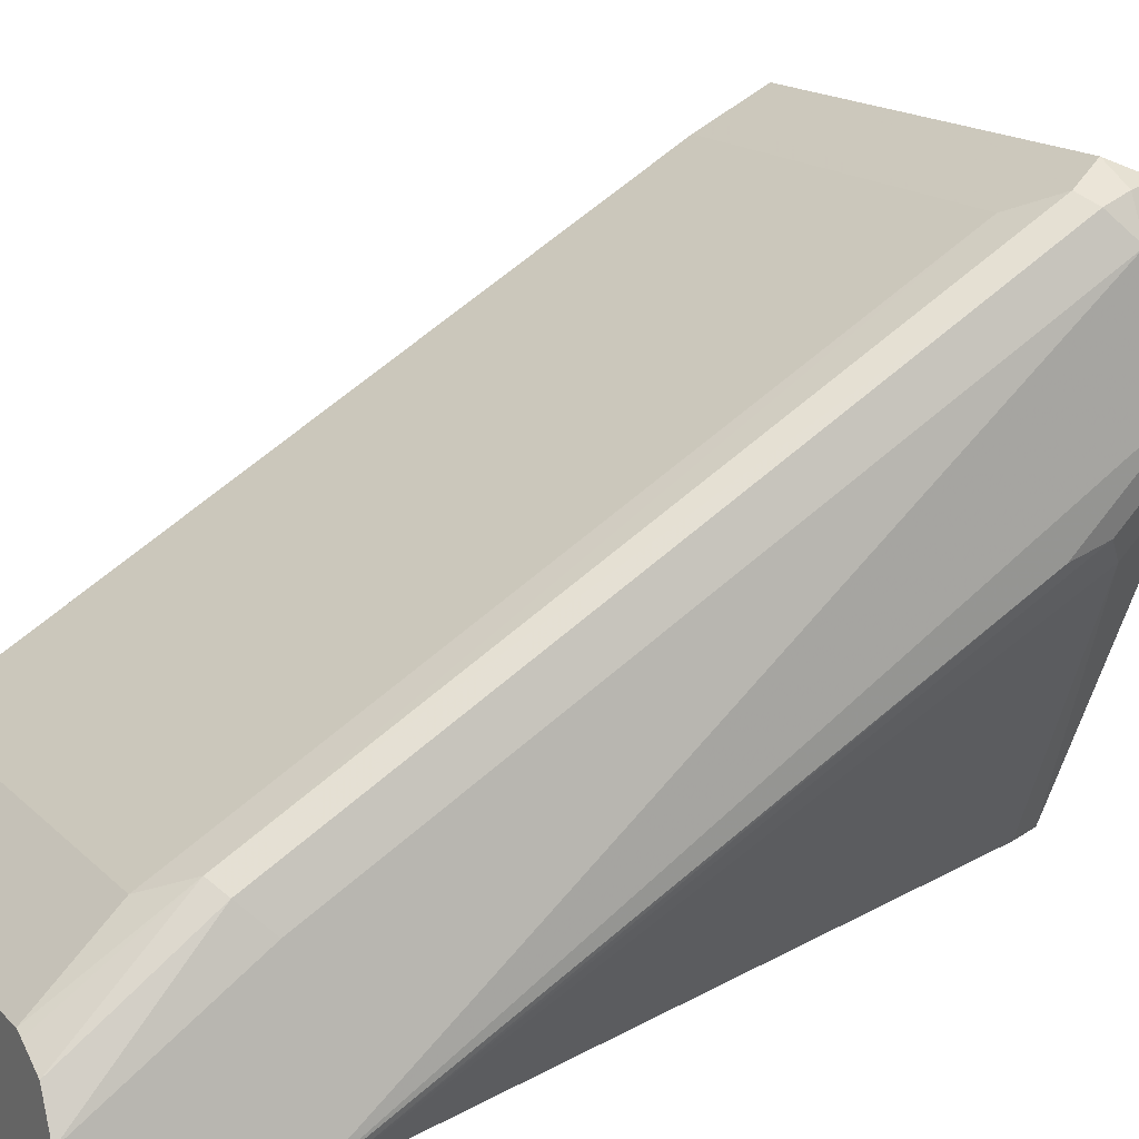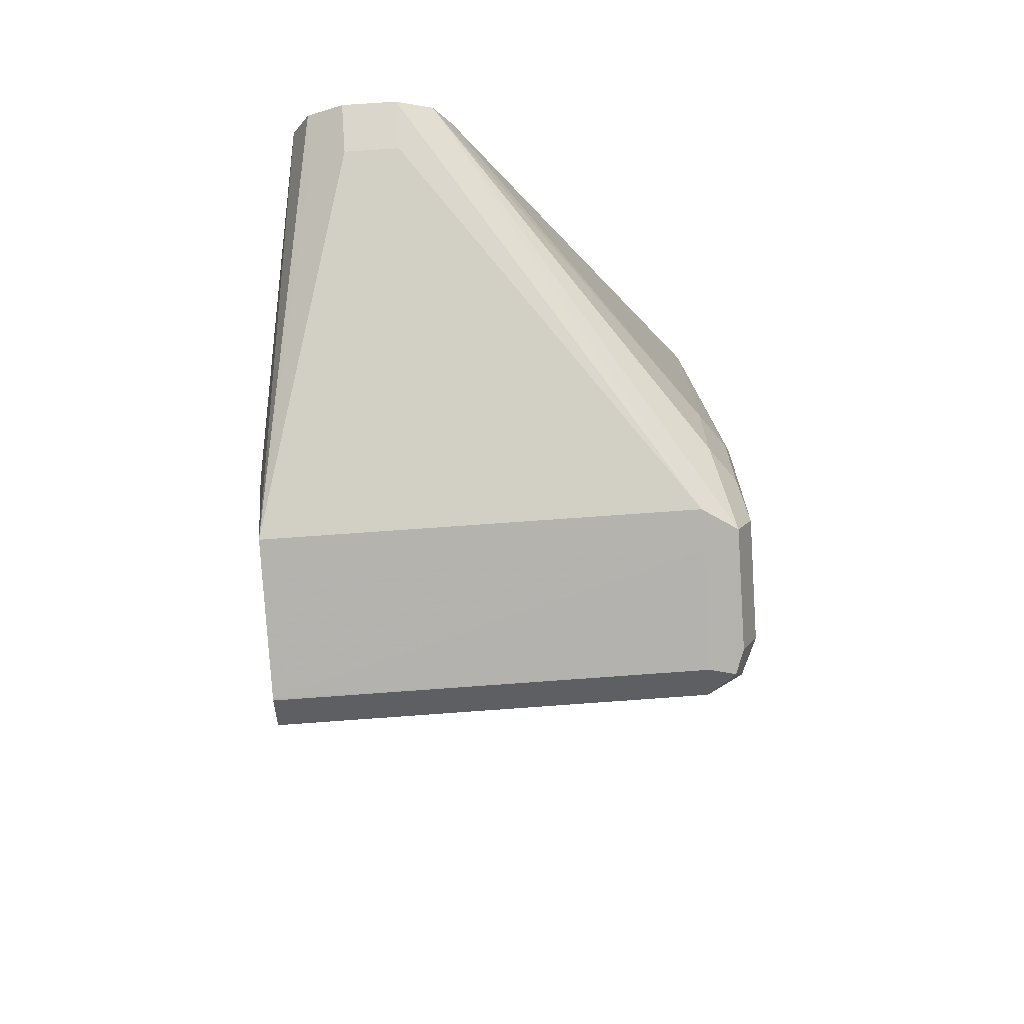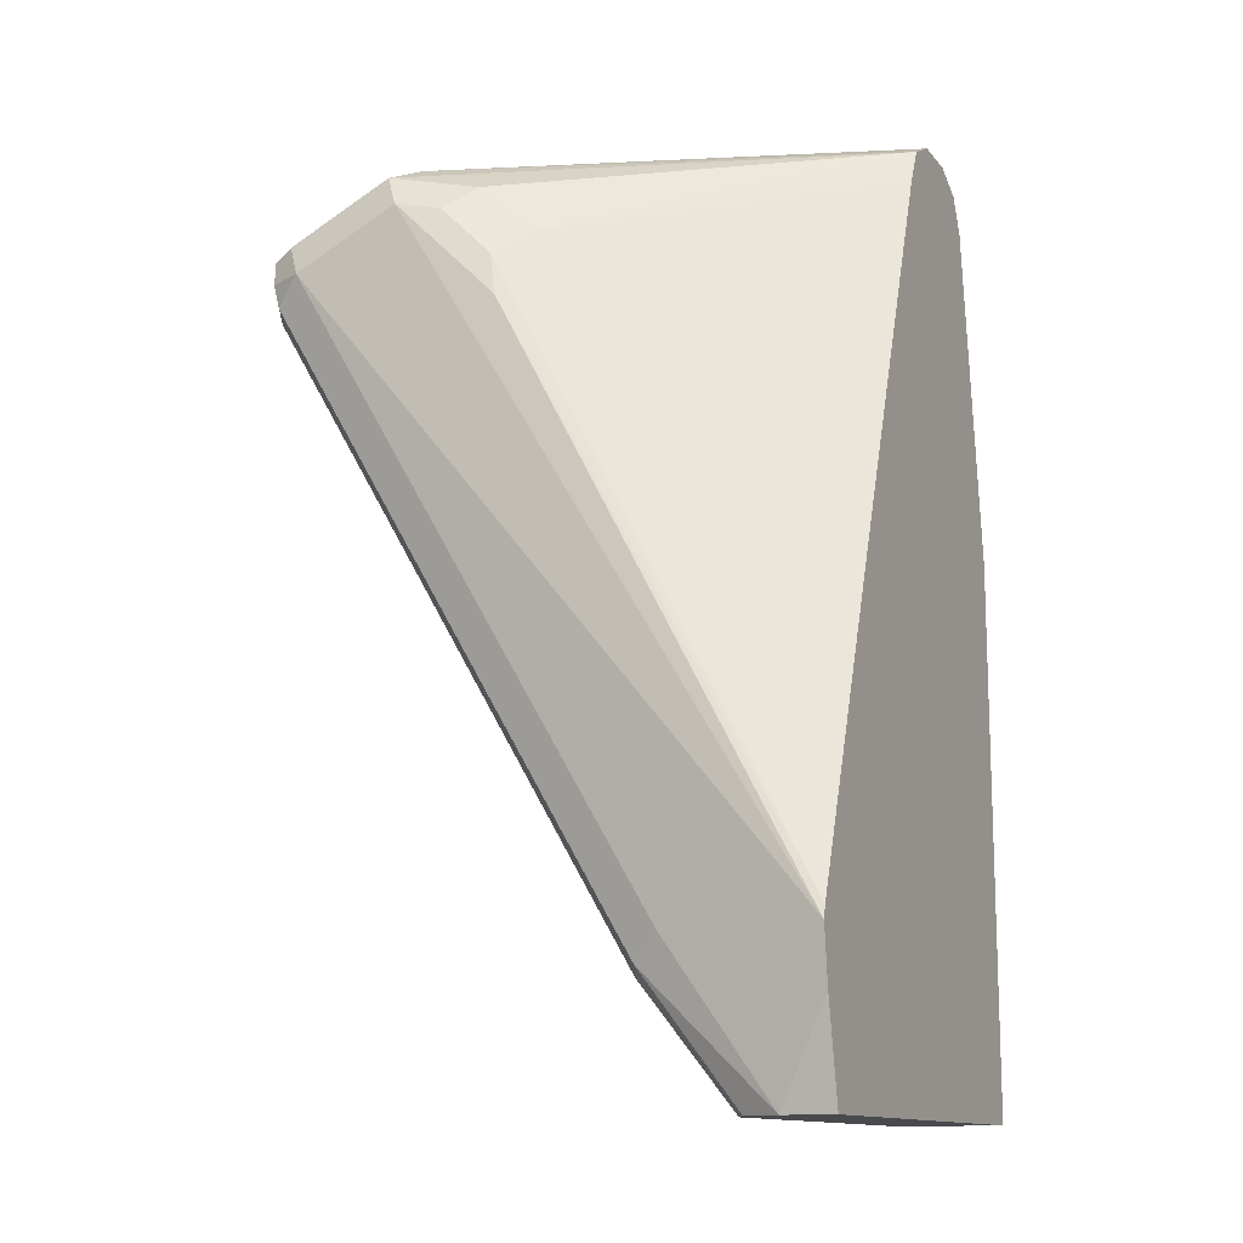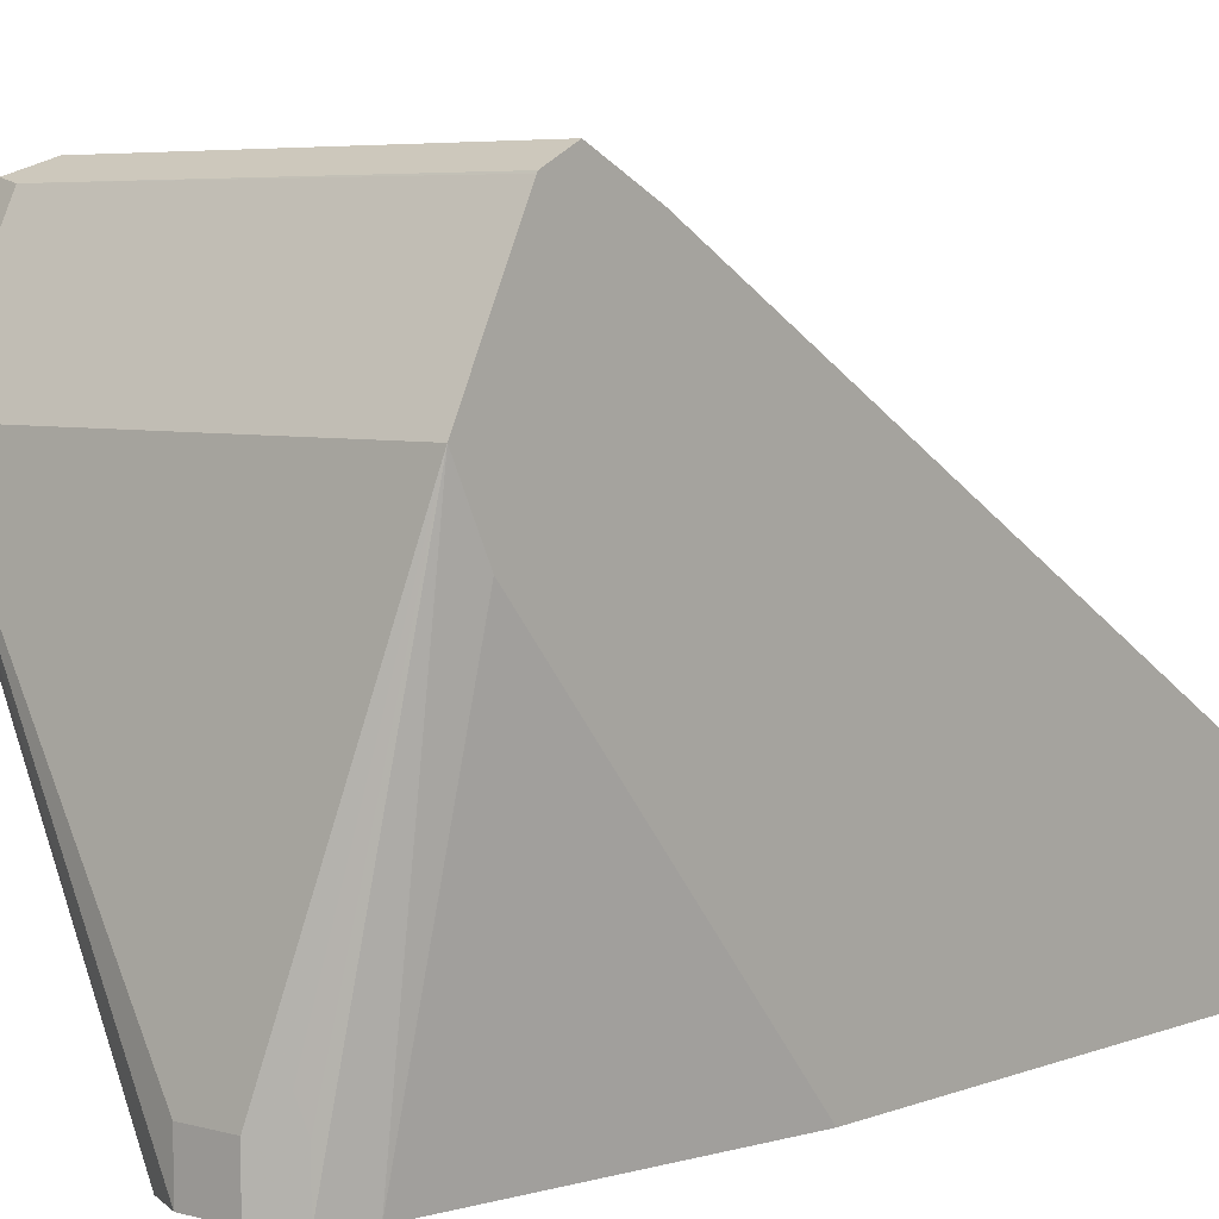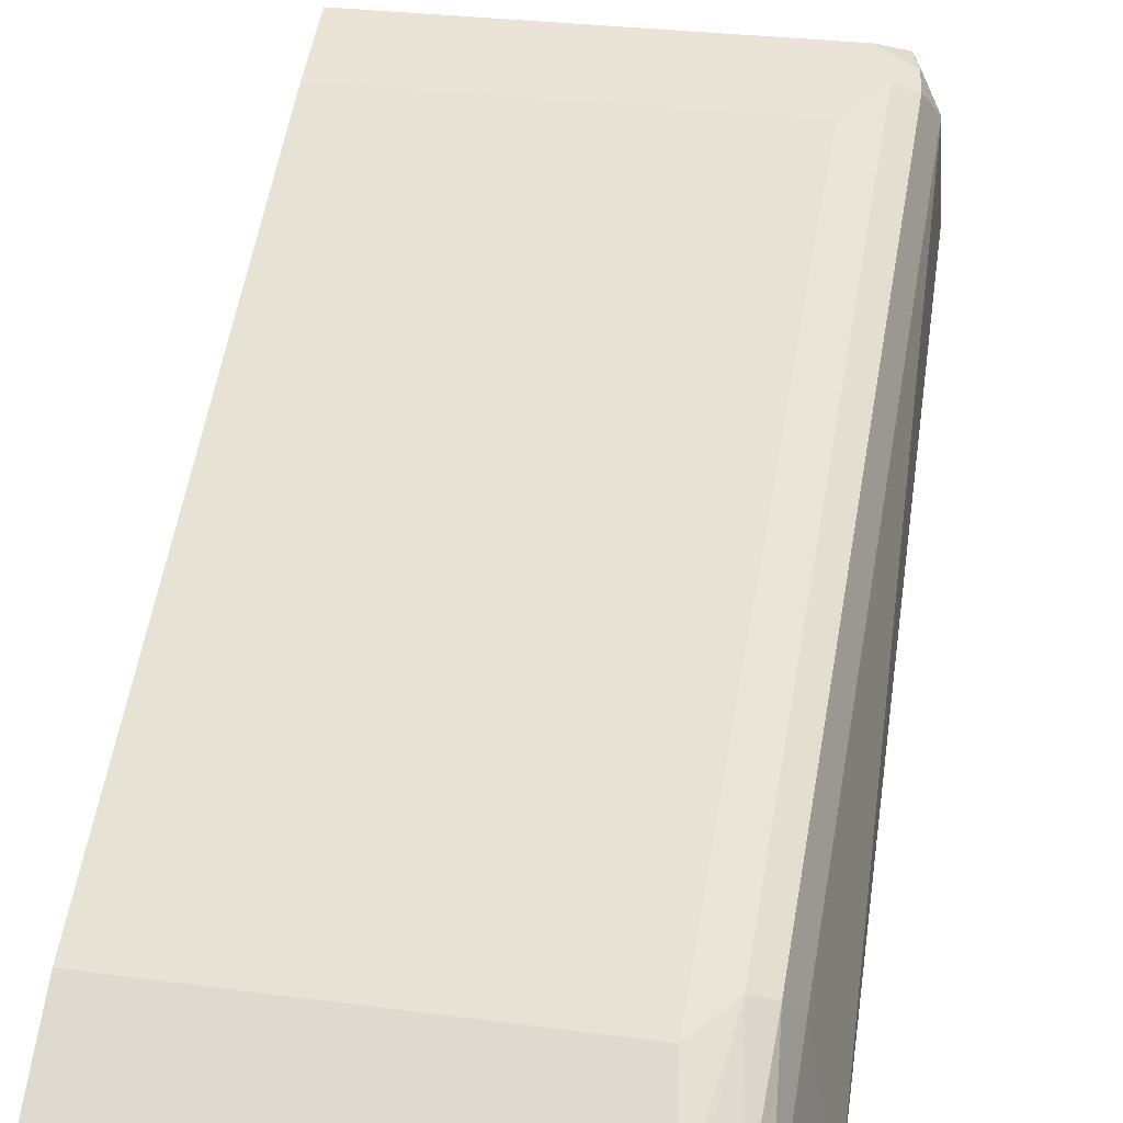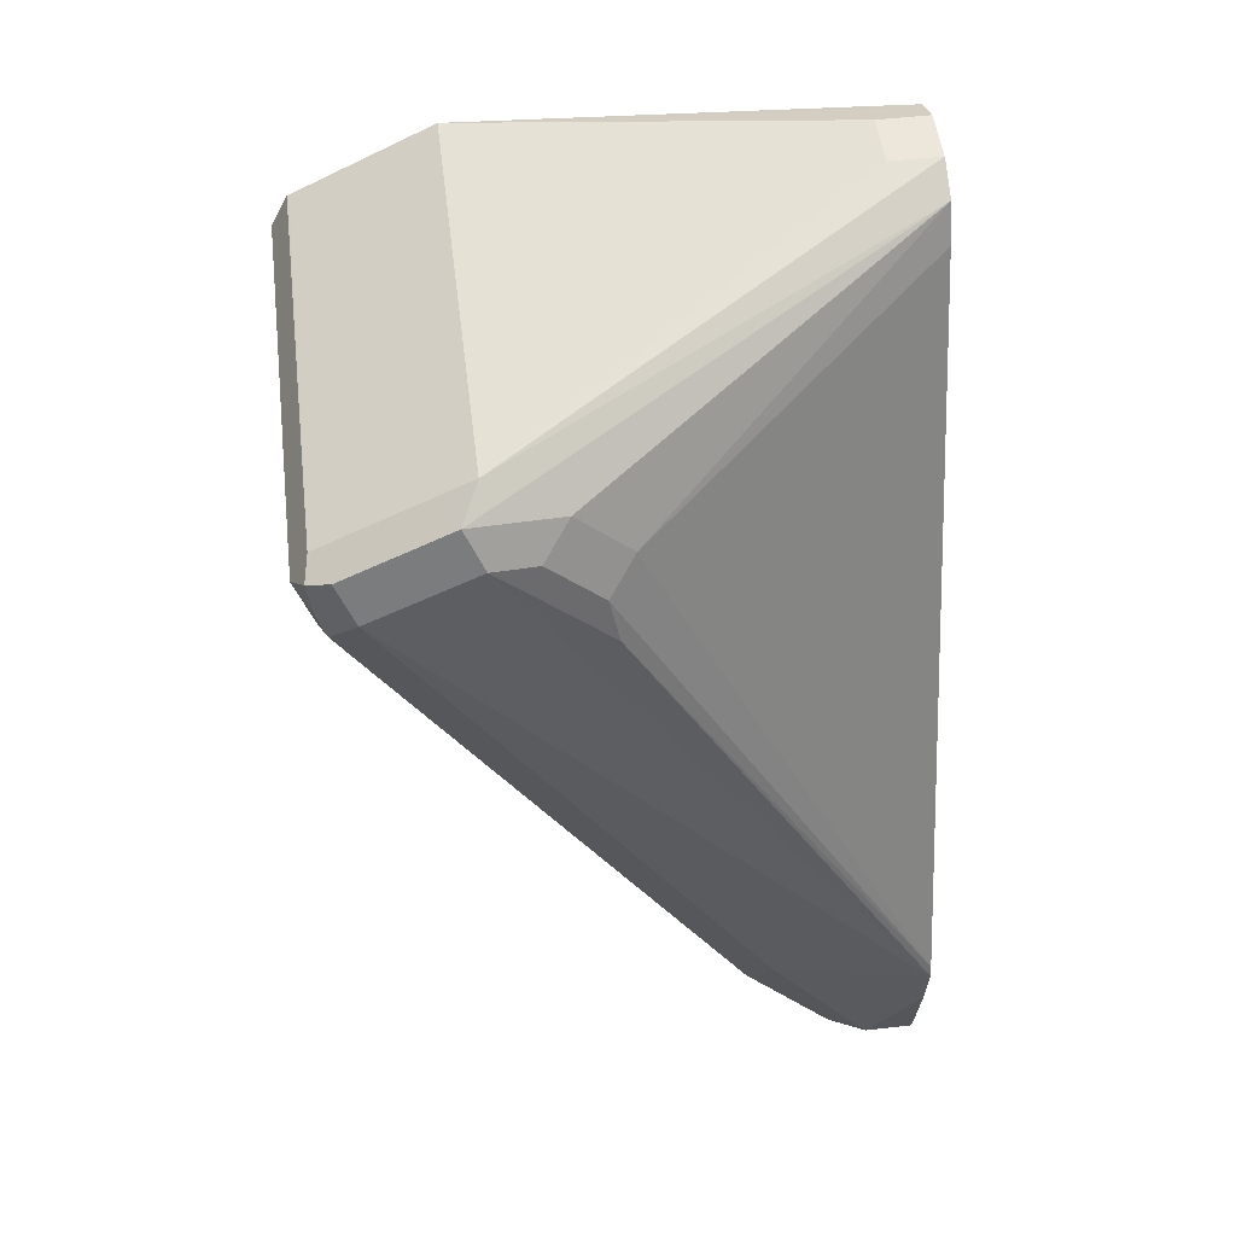
<metadata>
{"format":"obj","ext":"obj","renderer":"f3d","projection":"perspective","resolution":1024,"background":"white","views":[{"elev":15.9,"azim":61.5,"up":"+Z"},{"elev":73.9,"azim":-4.1,"up":"+Y"},{"elev":-12.8,"azim":114.4,"up":"+Y"},{"elev":5.3,"azim":-139.4,"up":"+Z"},{"elev":27.7,"azim":11.6,"up":"+Z"},{"elev":52.3,"azim":83.0,"up":"+Y"}]}
</metadata>
<code>
v -0.07974 0.09661 0.3543
v 0.0483 0.09661 0.3543
v 0.05636 0.1047 0.3503
v -0.07974 0.1073 0.3489
v -0.07974 0.0813 0.3466
v 0.05905 0.09661 0.3489
v 0.04294 0.07514 0.3435
v 0.05367 0.08589 0.3489
v 0.06038 0.08856 0.3462
v 0.0483 0.1073 0.3489
v 0.05905 0.1073 0.3435
v 0.05905 0.1235 0.3113
v 0.0483 0.1235 0.3167
v -0.07974 0.1076 0.3484
v -0.07974 0.07514 0.3435
v 0.06441 0.09661 0.3382
v 0.04294 -0.1181 0.2308
v 0.05367 -0.1074 0.2362
v 0.06038 -0.1047 0.2335
v 0.05367 0.1181 0.2845
v -0.02146 0.1396 0.178
v 0.0483 0.1288 0.306
v 0.06441 0.1127 0.306
v 0.06172 0.11 0.2926
v -0.07974 0.1235 0.3167
v -0.07974 -0.1181 0.2308
v 0.06441 -0.09661 0.2255
v 0.07206 -0.09661 0.178
v 0.04713 -0.1426 0.2105
v 0.04977 -0.1426 0.2094
v 0.05894 -0.1426 0.2048
v 0.06441 -0.1426 0.1933
v 0.05367 0.102 0.2684
v -0.0161 0.1288 0.178
v -0.03057 0.1441 0.178
v -0.0322 0.1449 0.178
v -0.0322 0.1449 0.1933
v -0.07974 0.1288 0.306
v 0.06441 0.08051 0.2738
v 0.06172 0.09394 0.2764
v -0.07974 -0.1426 0.2105
v 0.07014 -0.1135 0.178
v 0.07108 -0.0927 0.178
v 0.06441 -0.1426 0.178
v -0.04831 0.1449 0.178
v -0.04831 0.1449 0.1933
v -0.05636 0.1409 0.2013
v -0.05904 0.1396 0.1933
v -0.05904 0.1396 0.178
v -0.05931 0.139 0.178
v -0.0644 0.1288 0.178
v -0.07974 0.1235 0.2952
v -0.07974 -0.1426 0.178
v -0.07974 0.02633 0.178
v -0.07974 0.1181 0.2845
f 22 37 46
f 21 54 51
f 22 36 37
f 22 35 36
f 21 35 22
f 21 36 35
f 21 45 36
f 21 49 45
f 21 50 49
f 21 51 50
f 21 33 34
f 21 34 43
f 21 44 53
f 21 42 44
f 21 28 42
f 21 43 28
f 20 33 21
f 51 55 52
f 20 40 33
f 20 24 40
f 19 32 27
f 19 31 32
f 22 46 38
f 21 53 54
f 23 28 39
f 36 46 37
f 23 40 24
f 18 31 19
f 51 54 55
f 46 48 47
f 45 48 46
f 45 49 48
f 39 43 40
f 38 51 52
f 38 50 51
f 38 49 50
f 38 48 49
f 38 47 48
f 23 39 40
f 38 46 47
f 33 43 34
f 33 40 43
f 32 44 42
f 29 31 30
f 29 32 31
f 29 44 32
f 29 53 44
f 29 41 53
f 28 43 39
f 28 32 42
f 27 32 28
f 36 45 46
f 18 30 31
f 13 25 14
f 17 29 18
f 3 12 13
f 3 11 12
f 3 6 11
f 3 10 4
f 2 9 6
f 2 8 9
f 2 7 8
f 2 5 7
f 2 6 3
f 1 5 2
f 1 15 5
f 1 26 15
f 1 41 26
f 1 53 41
f 1 54 53
f 1 55 54
f 1 52 55
f 1 38 52
f 1 25 38
f 1 14 25
f 1 4 14
f 1 2 3
f 18 29 30
f 3 13 10
f 4 10 14
f 1 3 4
f 6 16 11
f 5 15 7
f 17 41 29
f 16 28 23
f 16 27 28
f 13 38 25
f 13 22 38
f 12 24 20
f 12 23 24
f 12 16 23
f 12 22 13
f 12 21 22
f 17 26 41
f 11 16 12
f 12 20 21
f 7 15 26
f 7 26 17
f 7 17 18
f 7 18 8
f 6 9 16
f 9 18 19
f 9 19 27
f 9 27 16
f 10 13 14
f 8 18 9

</code>
